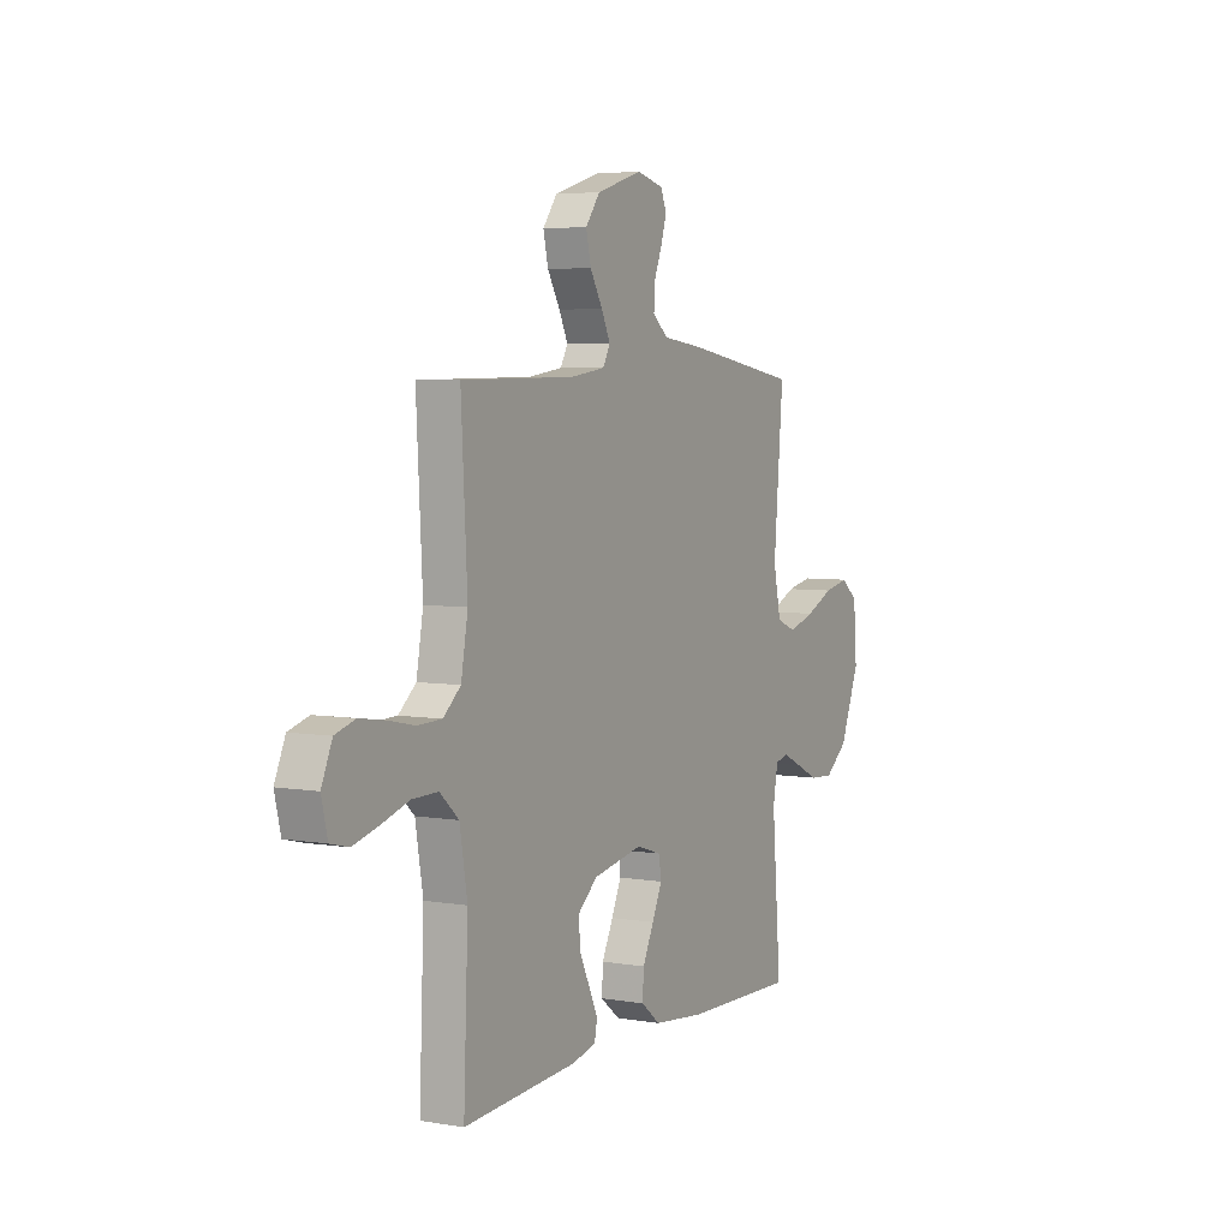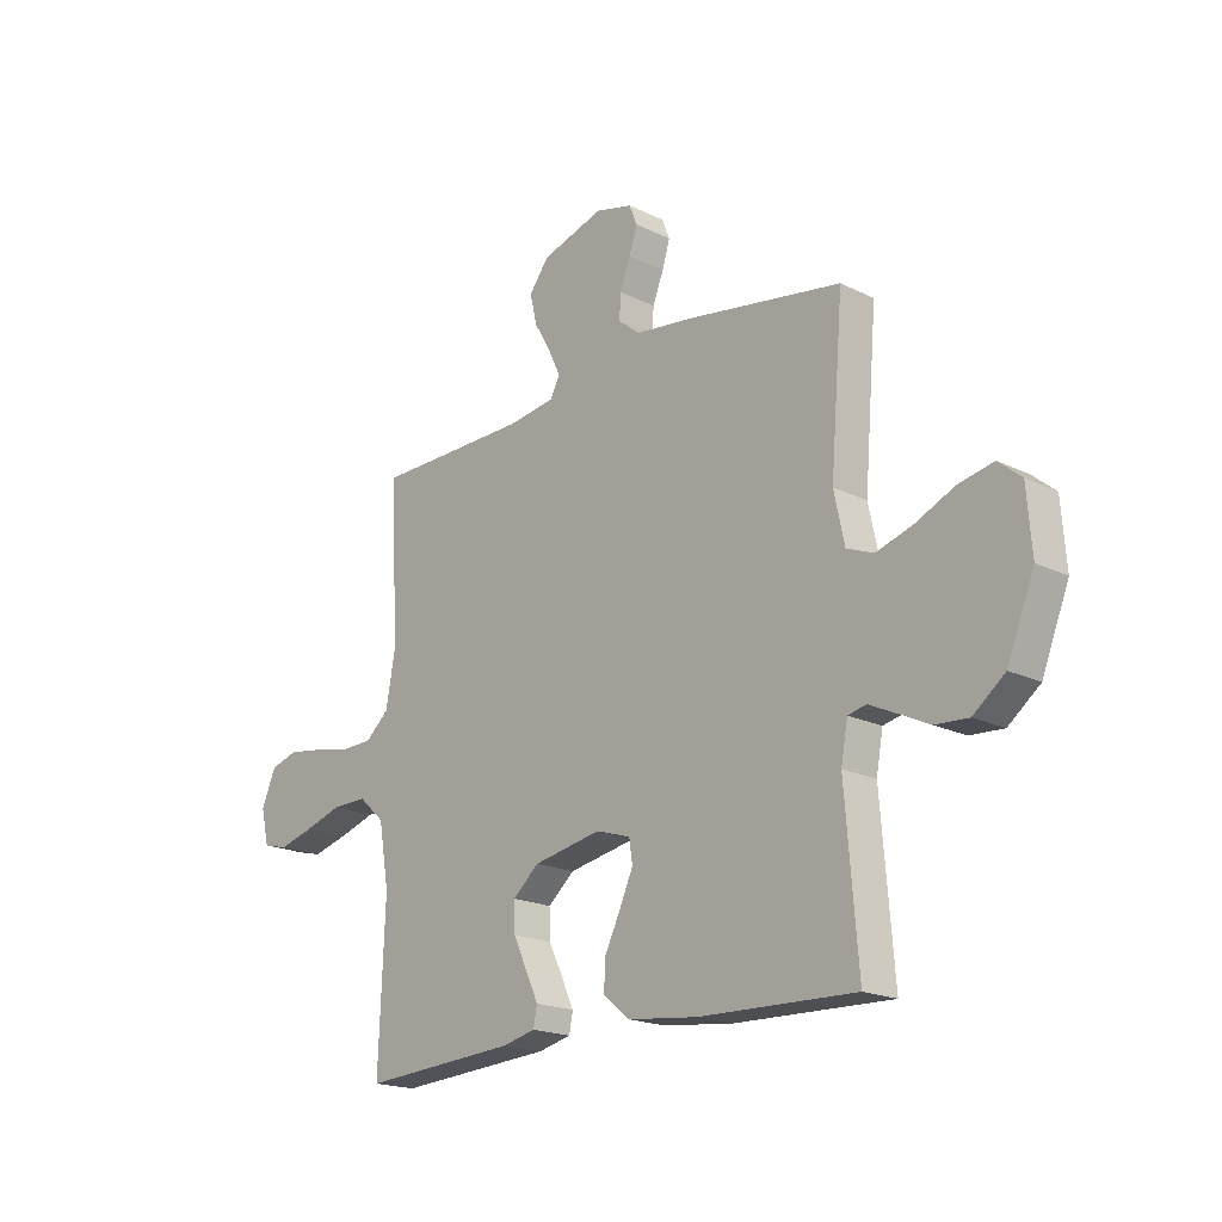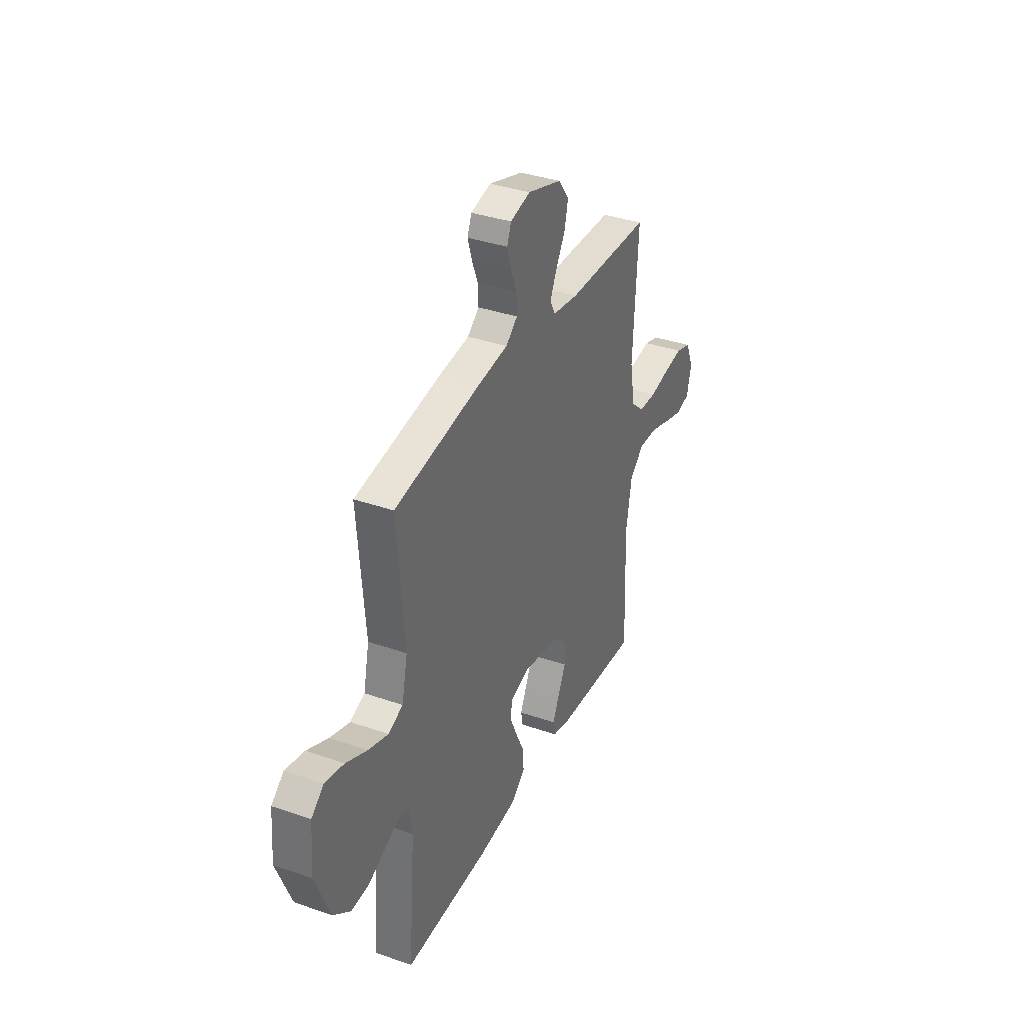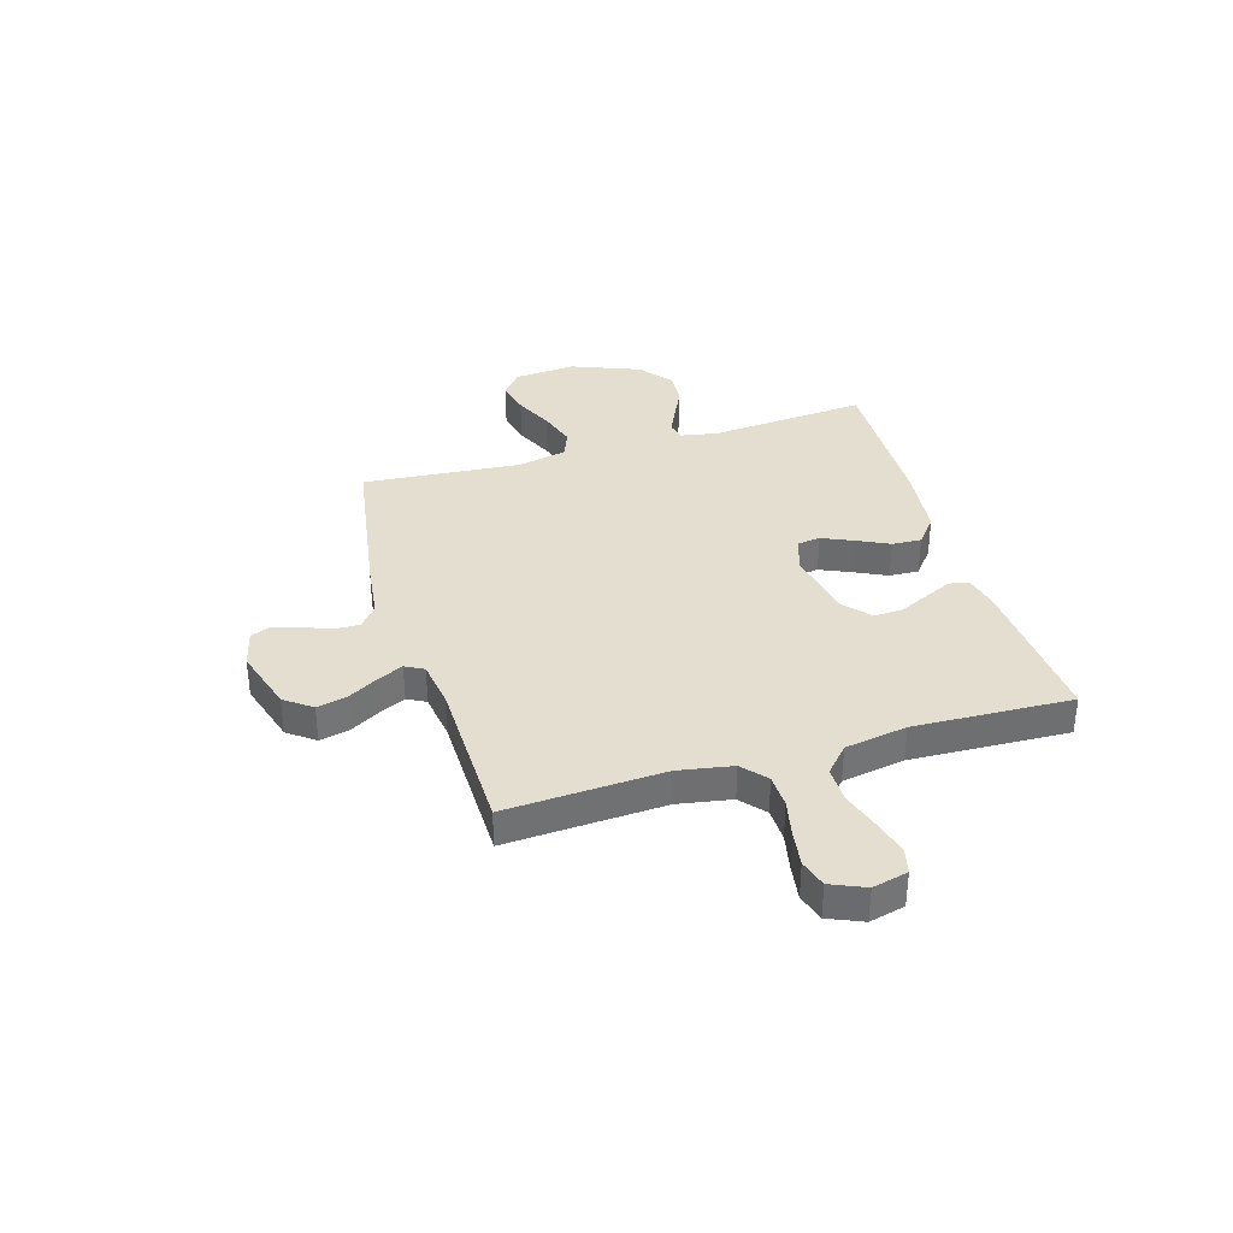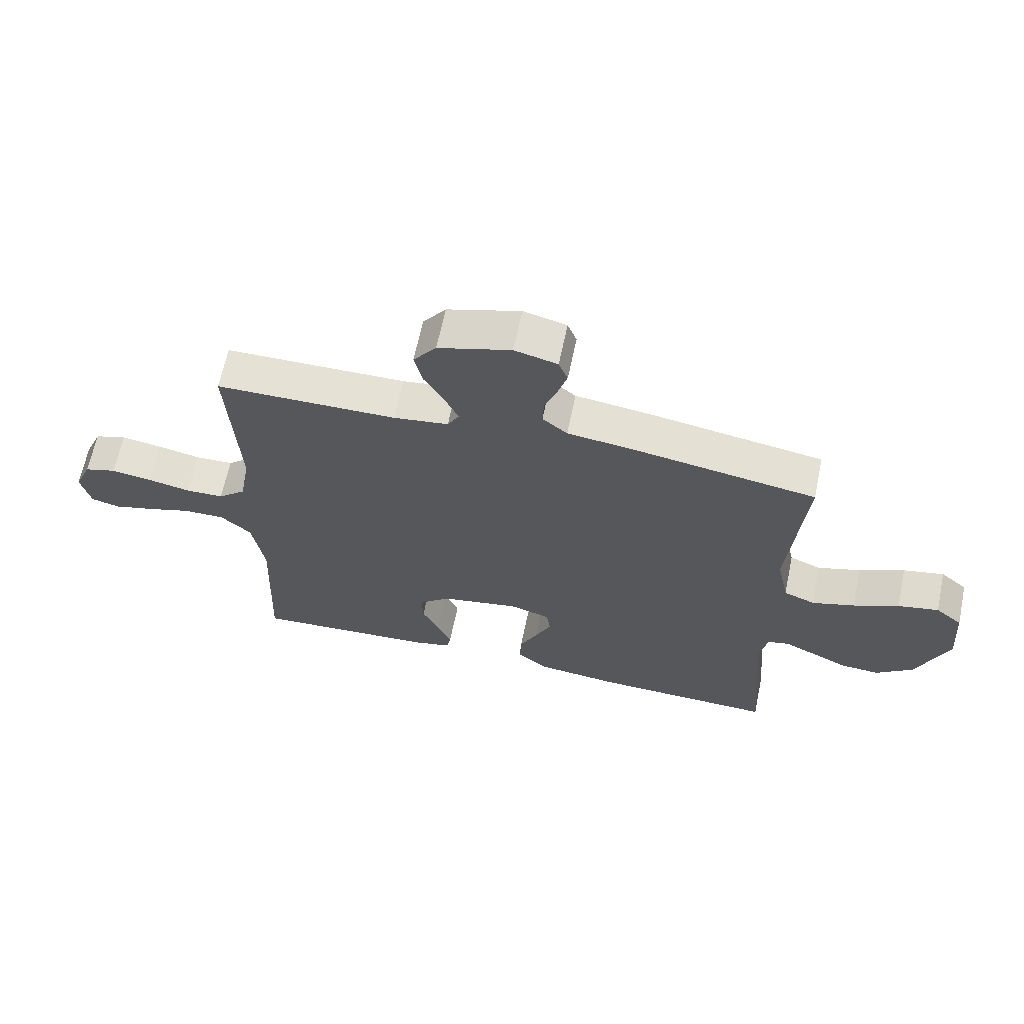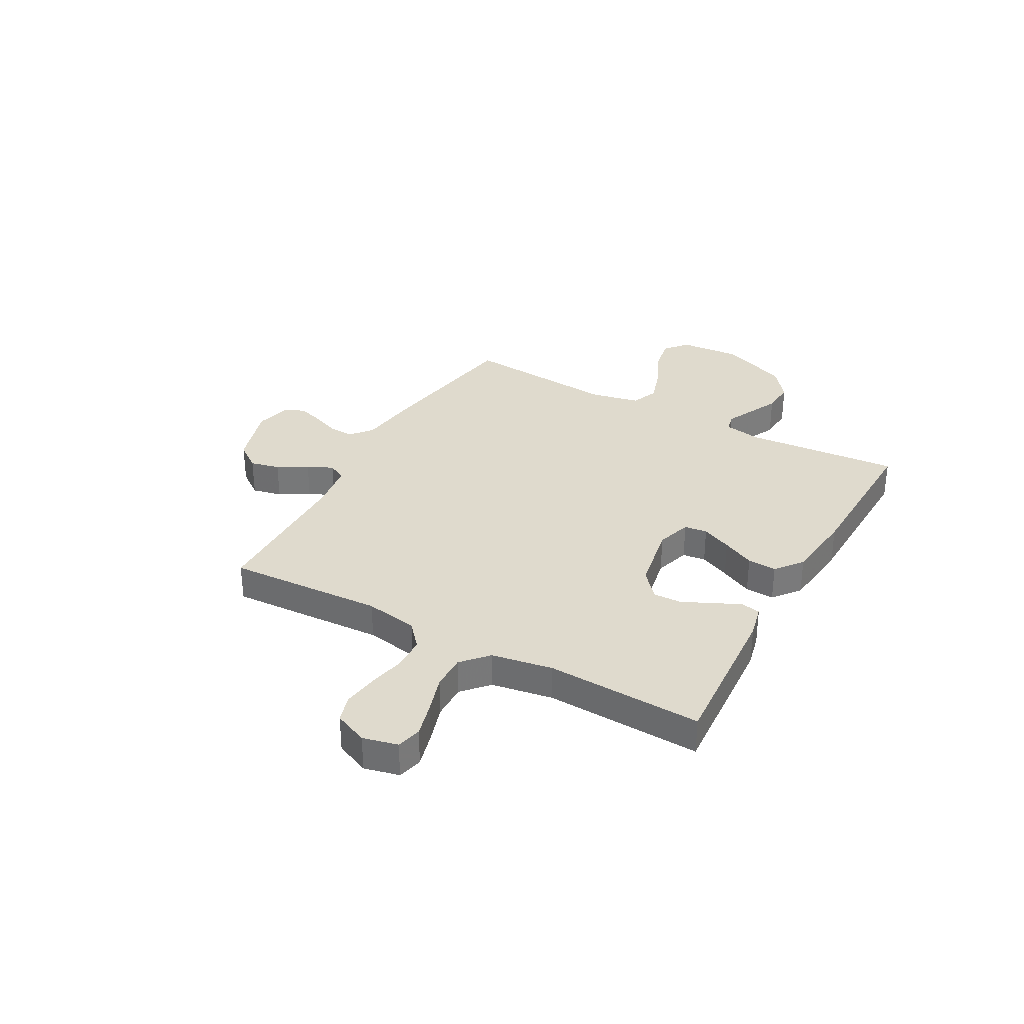
<metadata>
{"format":"obj","ext":"obj","renderer":"f3d","projection":"perspective","resolution":1024,"background":"white","views":[{"elev":5.0,"azim":118.4,"up":"+Z"},{"elev":-19.0,"azim":-132.9,"up":"+Z"},{"elev":35.9,"azim":-65.4,"up":"+Z"},{"elev":35.7,"azim":73.3,"up":"+Y"},{"elev":64.7,"azim":-168.2,"up":"+Z"},{"elev":32.8,"azim":119.0,"up":"+Y"}]}
</metadata>
<code>
v -0.5 0.07 0.5
v -0.2 0.07 0.549
v -0.089 0.07 0.563
v -0.048 0.07 0.597
v -0.05 0.07 0.645
v -0.071 0.07 0.698
v -0.086 0.07 0.747
v -0.071 0.07 0.785
v 0 0.07 0.803
v 0.121 0.07 0.766
v 0.159 0.07 0.715
v 0.146 0.07 0.658
v 0.113 0.07 0.601
v 0.09 0.07 0.552
v 0.109 0.07 0.517
v 0.2 0.07 0.504
v 0.5 0.07 0.5
v 0.484 0.07 0.2
v 0.502 0.07 0.098
v 0.548 0.07 0.058
v 0.611 0.07 0.056
v 0.682 0.07 0.071
v 0.749 0.07 0.081
v 0.802 0.07 0.065
v 0.83 0.07 0
v 0.814 0.07 -0.067
v 0.766 0.07 -0.079
v 0.699 0.07 -0.061
v 0.626 0.07 -0.038
v 0.558 0.07 -0.037
v 0.508 0.07 -0.082
v 0.488 0.07 -0.2
v 0.5 0.07 -0.5
v 0.2 0.07 -0.48
v 0.136 0.07 -0.465
v 0.129 0.07 -0.428
v 0.153 0.07 -0.376
v 0.18 0.07 -0.319
v 0.182 0.07 -0.264
v 0.131 0.07 -0.22
v 0 0.07 -0.195
v -0.067 0.07 -0.216
v -0.073 0.07 -0.26
v -0.047 0.07 -0.318
v -0.017 0.07 -0.38
v -0.014 0.07 -0.436
v -0.065 0.07 -0.477
v -0.2 0.07 -0.492
v -0.5 0.07 -0.5
v -0.476 0.07 -0.2
v -0.489 0.07 -0.129
v -0.524 0.07 -0.121
v -0.575 0.07 -0.145
v -0.635 0.07 -0.174
v -0.699 0.07 -0.178
v -0.76 0.07 -0.13
v -0.812 0.07 0
v -0.803 0.07 0.118
v -0.759 0.07 0.155
v -0.692 0.07 0.141
v -0.617 0.07 0.107
v -0.547 0.07 0.085
v -0.495 0.07 0.106
v -0.475 0.07 0.2
v -0.5 0 0.5
v -0.2 0 0.549
v -0.089 0 0.563
v -0.048 0 0.597
v -0.05 0 0.645
v -0.071 0 0.698
v -0.086 0 0.747
v -0.071 0 0.785
v 0 0 0.803
v 0.121 0 0.766
v 0.159 0 0.715
v 0.146 0 0.658
v 0.113 0 0.601
v 0.09 0 0.552
v 0.109 0 0.517
v 0.2 0 0.504
v 0.5 0 0.5
v 0.484 0 0.2
v 0.502 0 0.098
v 0.548 0 0.058
v 0.611 0 0.056
v 0.682 0 0.071
v 0.749 0 0.081
v 0.802 0 0.065
v 0.83 0 0
v 0.814 0 -0.067
v 0.766 0 -0.079
v 0.699 0 -0.061
v 0.626 0 -0.038
v 0.558 0 -0.037
v 0.508 0 -0.082
v 0.488 0 -0.2
v 0.5 0 -0.5
v 0.2 0 -0.48
v 0.136 0 -0.465
v 0.129 0 -0.428
v 0.153 0 -0.376
v 0.18 0 -0.319
v 0.182 0 -0.264
v 0.131 0 -0.22
v 0 0 -0.195
v -0.067 0 -0.216
v -0.073 0 -0.26
v -0.047 0 -0.318
v -0.017 0 -0.38
v -0.014 0 -0.436
v -0.065 0 -0.477
v -0.2 0 -0.492
v -0.5 0 -0.5
v -0.476 0 -0.2
v -0.489 0 -0.129
v -0.524 0 -0.121
v -0.575 0 -0.145
v -0.635 0 -0.174
v -0.699 0 -0.178
v -0.76 0 -0.13
v -0.812 0 0
v -0.803 0 0.118
v -0.759 0 0.155
v -0.692 0 0.141
v -0.617 0 0.107
v -0.547 0 0.085
v -0.495 0 0.106
v -0.475 0 0.2
f 58 59 60 61
f 58 61 62
f 57 58 62
f 56 57 62
f 53 54 55 56
f 52 53 56 62
f 51 52 62 63
f 47 48 49 50
f 44 45 46 47
f 43 44 47 50
f 42 43 50 51
f 35 36 37 38
f 33 34 35 38
f 32 33 38 39
f 31 32 39 40
f 26 27 28 29
f 24 25 26 29
f 24 29 30
f 21 22 23 24
f 21 24 30
f 20 21 30 31
f 16 17 18
f 15 16 18 19
f 10 11 12 13
f 10 13 14
f 9 10 14
f 8 9 14
f 5 6 7 8
f 5 8 14 15
f 64 1 2 3
f 64 3 4
f 63 64 4
f 41 42 51 63
f 41 63 4
f 19 20 31 40
f 15 19 40 41
f 4 5 15 41
f 125 124 123 122
f 126 125 122
f 126 122 121
f 126 121 120
f 120 119 118 117
f 126 120 117 116
f 127 126 116 115
f 114 113 112 111
f 111 110 109 108
f 114 111 108 107
f 115 114 107 106
f 102 101 100 99
f 102 99 98 97
f 103 102 97 96
f 104 103 96 95
f 93 92 91 90
f 93 90 89 88
f 94 93 88
f 88 87 86 85
f 94 88 85
f 95 94 85 84
f 82 81 80
f 83 82 80 79
f 77 76 75 74
f 78 77 74
f 78 74 73
f 78 73 72
f 72 71 70 69
f 79 78 72 69
f 67 66 65 128
f 68 67 128
f 68 128 127
f 127 115 106 105
f 68 127 105
f 104 95 84 83
f 105 104 83 79
f 105 79 69 68
f 1 65 66 2
f 2 66 67 3
f 3 67 68 4
f 4 68 69 5
f 5 69 70 6
f 6 70 71 7
f 7 71 72 8
f 8 72 73 9
f 9 73 74 10
f 10 74 75 11
f 11 75 76 12
f 12 76 77 13
f 13 77 78 14
f 14 78 79 15
f 15 79 80 16
f 16 80 81 17
f 17 81 82 18
f 18 82 83 19
f 19 83 84 20
f 20 84 85 21
f 21 85 86 22
f 22 86 87 23
f 23 87 88 24
f 24 88 89 25
f 25 89 90 26
f 26 90 91 27
f 27 91 92 28
f 28 92 93 29
f 29 93 94 30
f 30 94 95 31
f 31 95 96 32
f 32 96 97 33
f 33 97 98 34
f 34 98 99 35
f 35 99 100 36
f 36 100 101 37
f 37 101 102 38
f 38 102 103 39
f 39 103 104 40
f 40 104 105 41
f 41 105 106 42
f 42 106 107 43
f 43 107 108 44
f 44 108 109 45
f 45 109 110 46
f 46 110 111 47
f 47 111 112 48
f 48 112 113 49
f 49 113 114 50
f 50 114 115 51
f 51 115 116 52
f 52 116 117 53
f 53 117 118 54
f 54 118 119 55
f 55 119 120 56
f 56 120 121 57
f 57 121 122 58
f 58 122 123 59
f 59 123 124 60
f 60 124 125 61
f 61 125 126 62
f 62 126 127 63
f 63 127 128 64
f 64 128 65 1

</code>
